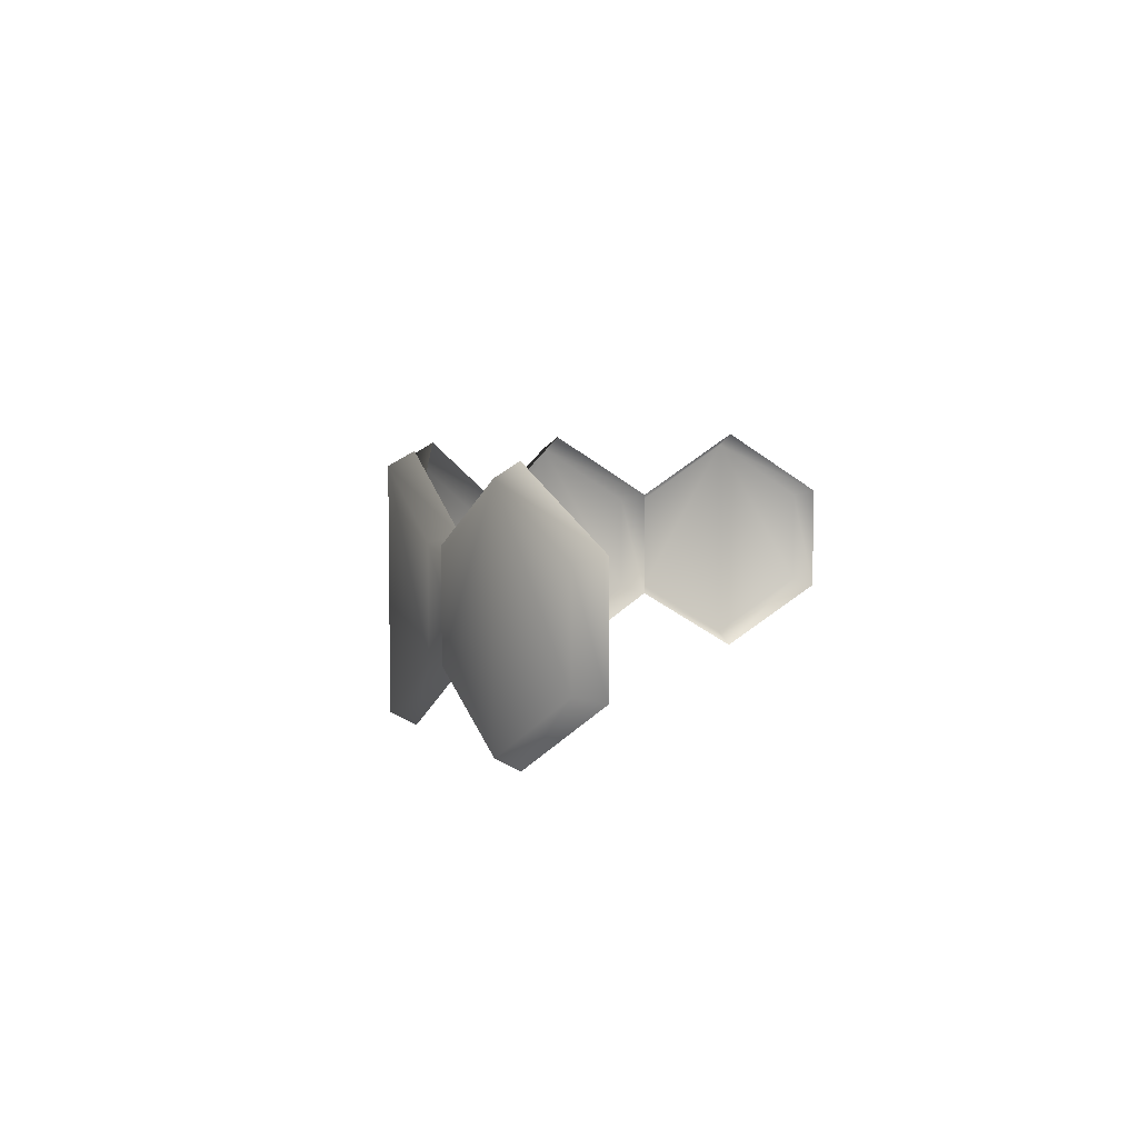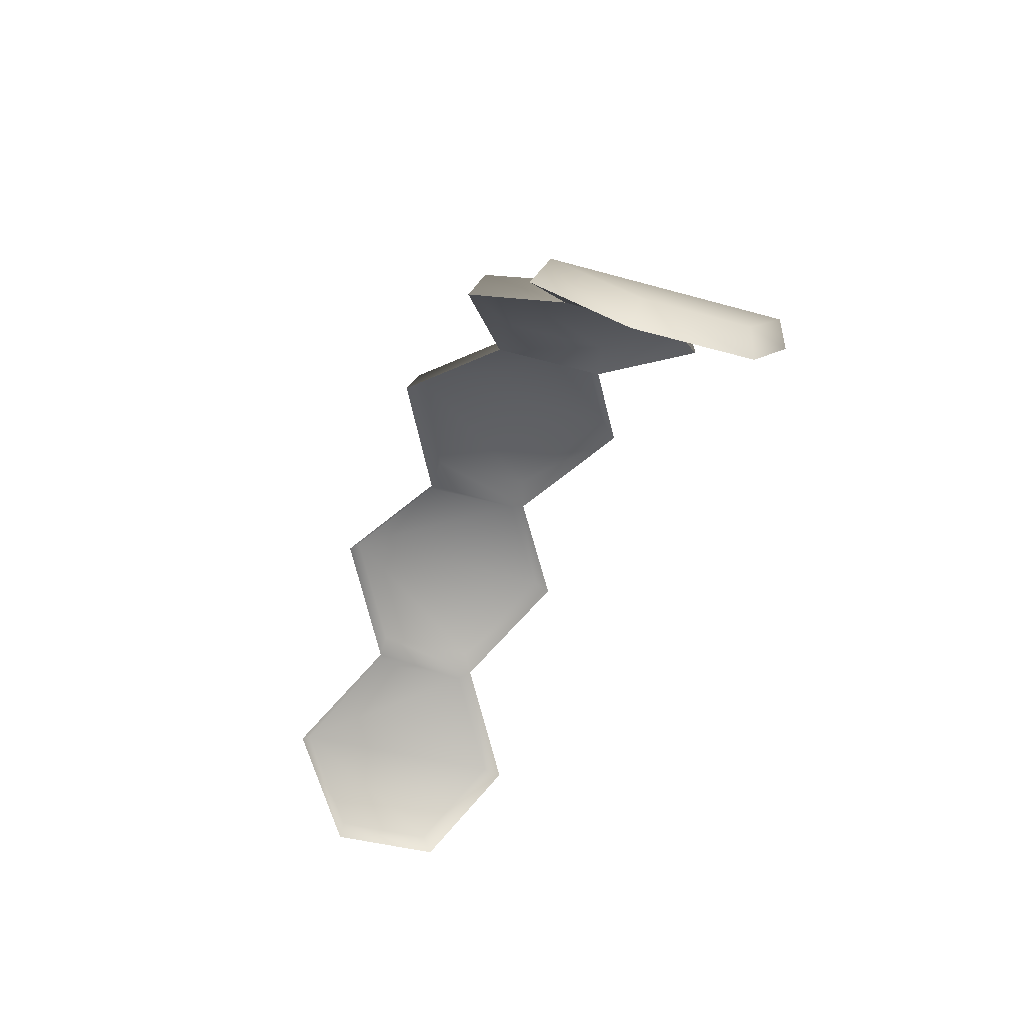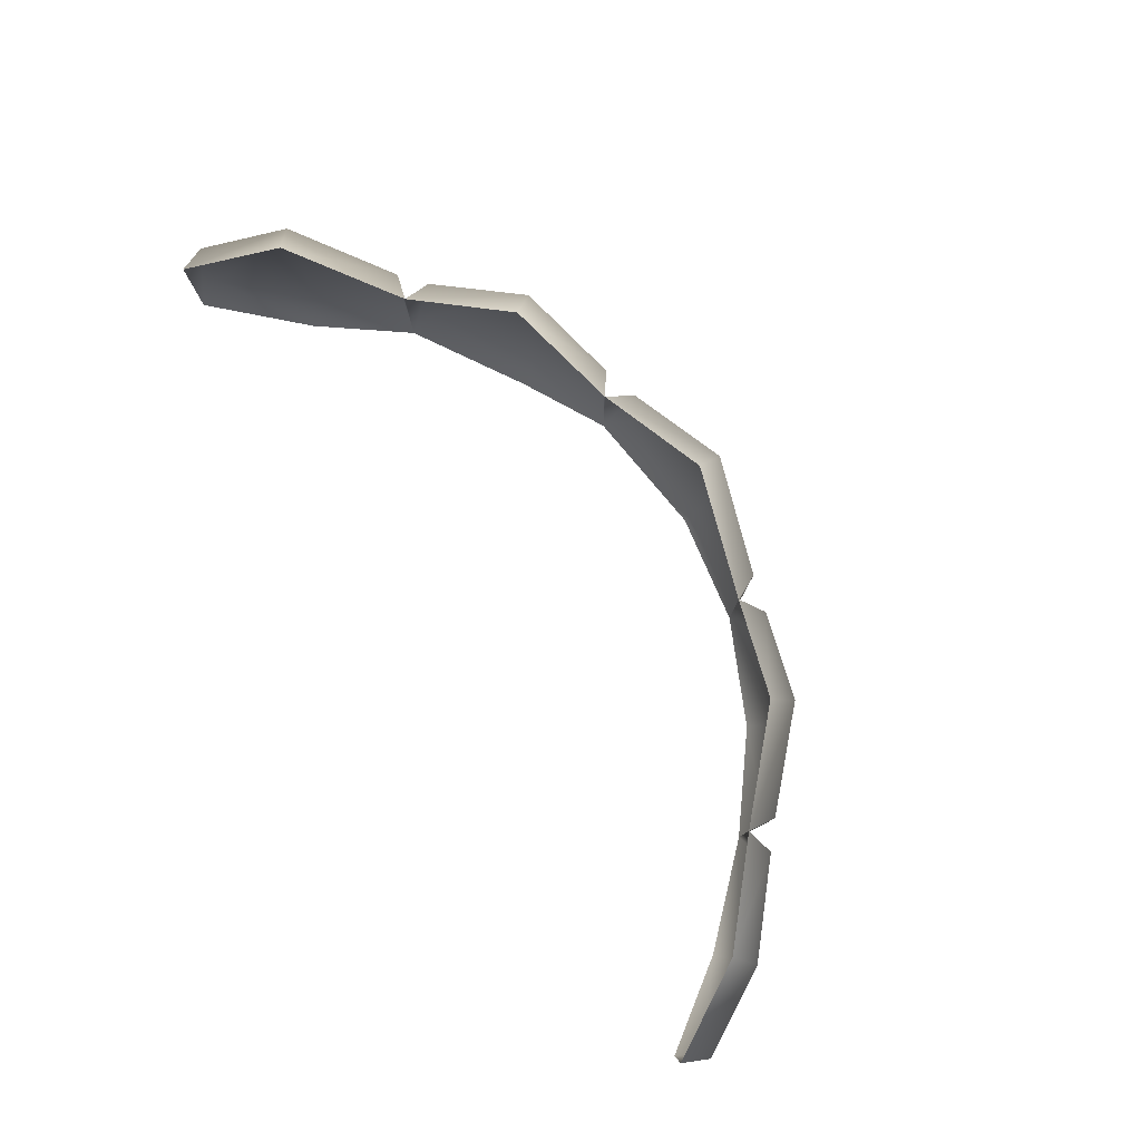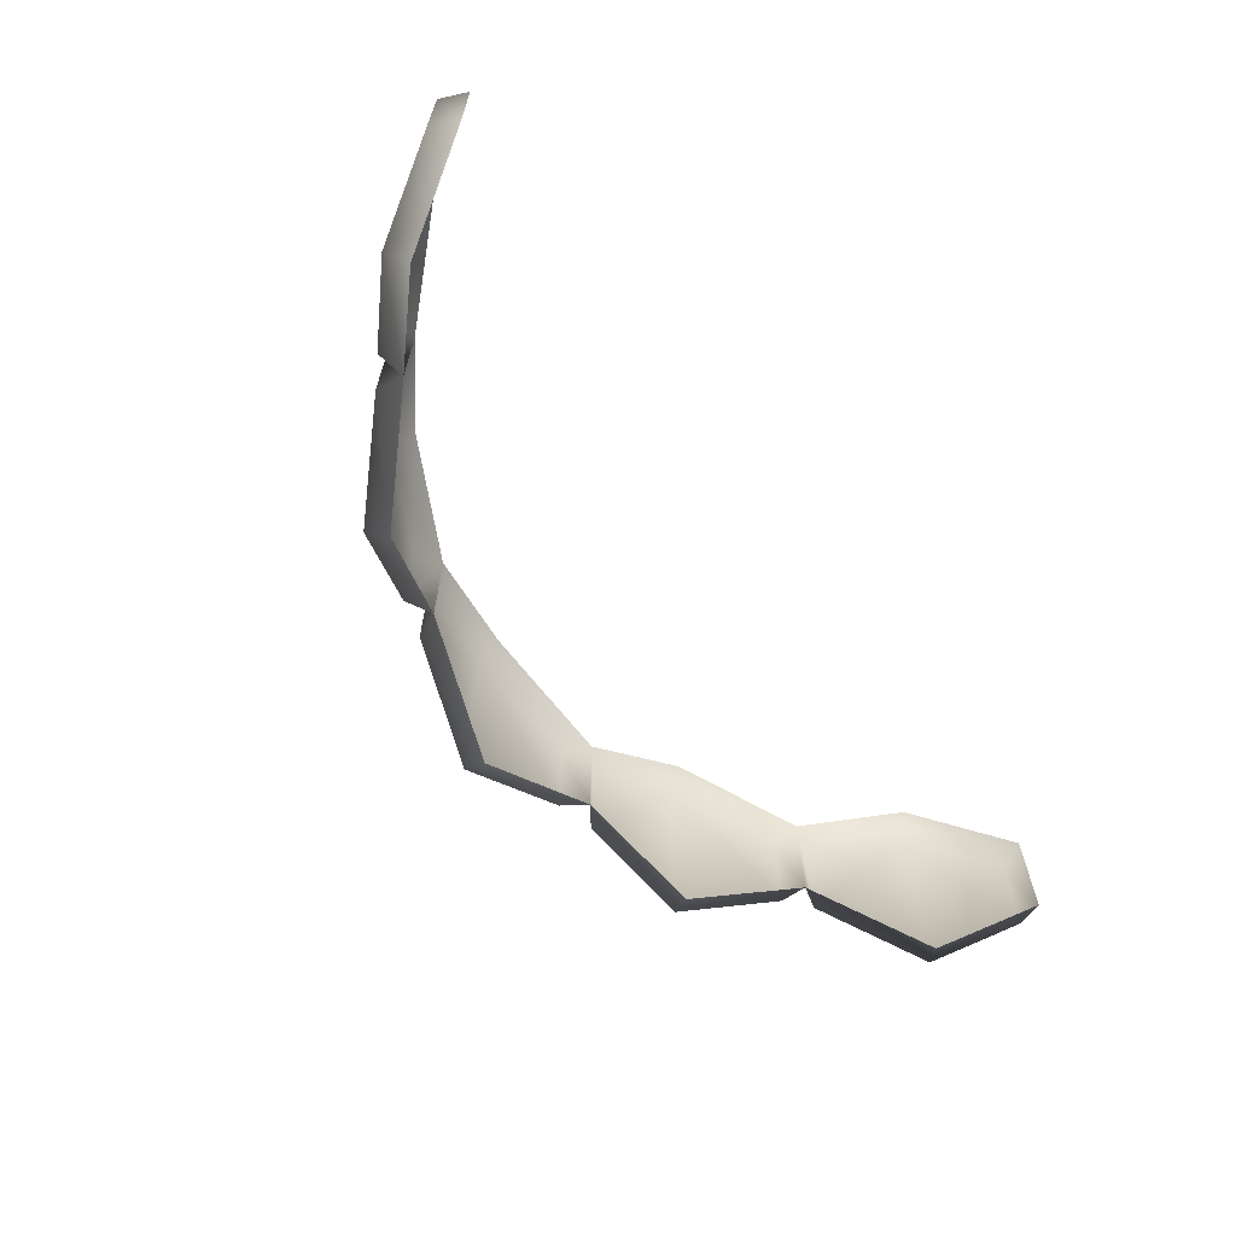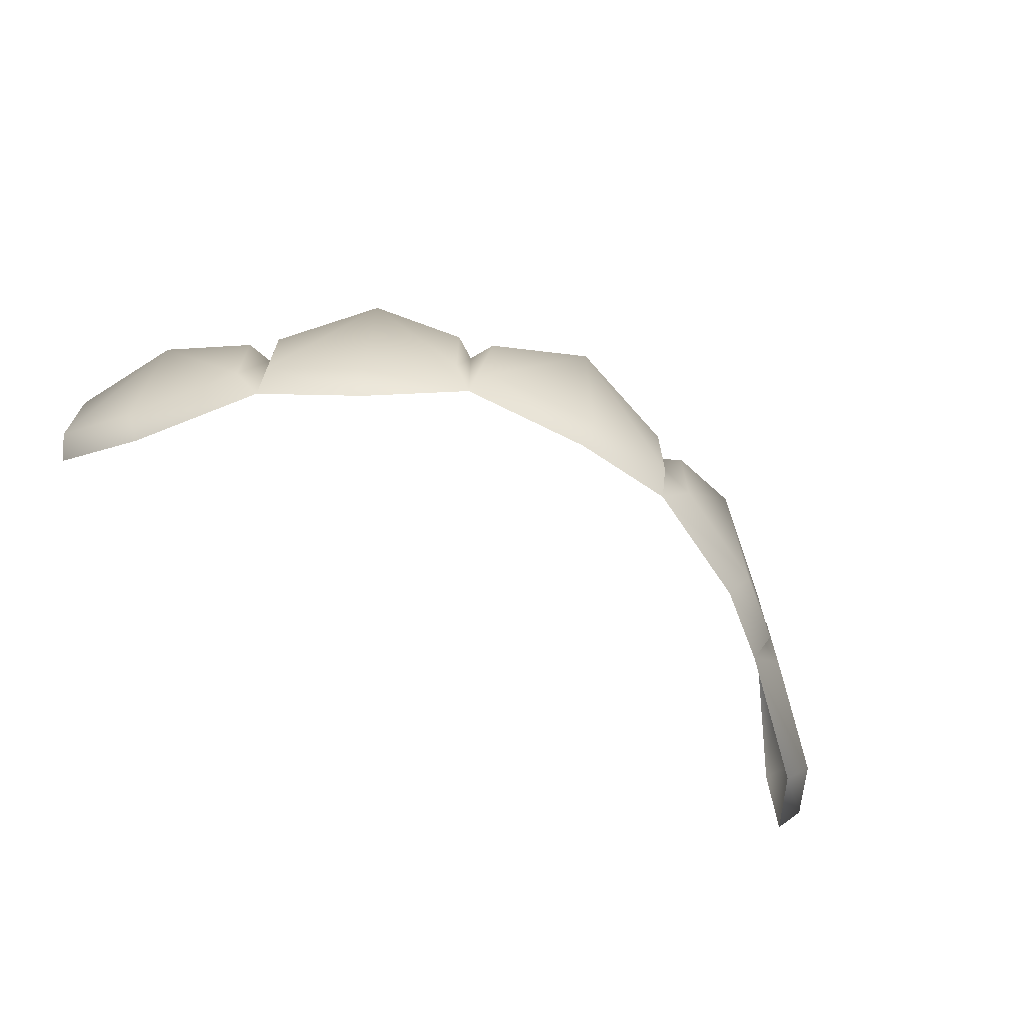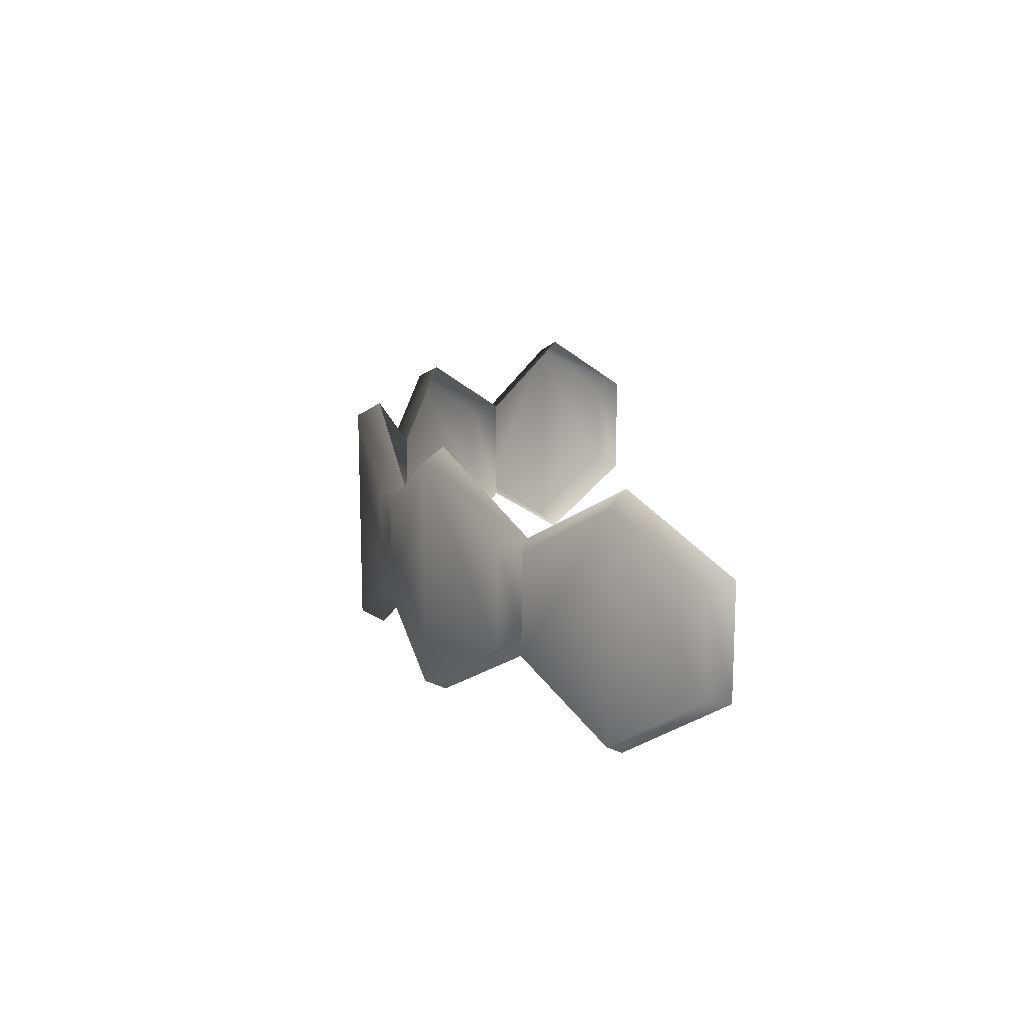
<metadata>
{"format":"obj","ext":"obj","renderer":"f3d","projection":"perspective","resolution":1024,"background":"white","views":[{"elev":5.5,"azim":106.7,"up":"+Y"},{"elev":-39.3,"azim":-109.6,"up":"+Z"},{"elev":79.6,"azim":-122.4,"up":"+Y"},{"elev":-65.0,"azim":125.3,"up":"+Y"},{"elev":-67.5,"azim":-30.0,"up":"+Y"},{"elev":14.8,"azim":86.8,"up":"+Y"}]}
</metadata>
<code>
g pm0718_15_ToothBSkin
v 0.1488 3.174 0.2874
v 1.057e-22 3.242 0.3516
v -8.004e-13 3.259 0.3223
v -0.1488 3.174 0.2874
v 0.1328 3.167 0.3202
v 0.1488 3.033 0.2874
v 0.1328 3.041 0.3202
v 0.1783 3.041 0.3076
v 0.1783 3.167 0.3076
v 0.273 3.259 0.2412
v 0.289 3.242 0.2667
v 0.3864 3.174 0.146
v 0.289 2.965 0.2667
v 0.273 2.949 0.2412
v 1.194e-22 2.949 0.3223
v 0.3899 3.041 0.1816
v 0.3864 3.033 0.146
v 0.3899 3.167 0.1816
v 1.188e-22 2.965 0.3516
v -0.1328 3.041 0.3202
v -0.1488 3.033 0.2874
v -0.1328 3.167 0.3202
v 0.4205 3.041 0.1553
v 0.4205 3.167 0.1553
v 0.4934 3.259 0.04479
v 0.5162 3.242 0.06497
v 0.5661 3.174 -0.06607
v 0.5162 2.965 0.06497
v 0.4934 2.949 0.04479
v 0.5809 3.041 -0.0339
v 0.5661 3.033 -0.06607
v 0.5809 3.167 -0.0339
v -0.1783 3.041 0.3076
v -0.1783 3.167 0.3076
v -0.273 3.259 0.2412
v -0.289 3.242 0.2667
v -0.3864 3.174 0.146
v -0.289 2.965 0.2667
v -0.273 2.949 0.2412
v -0.3899 3.041 0.1816
v -0.3864 3.033 0.146
v -0.3899 3.167 0.1816
v -0.4205 3.041 0.1553
v -0.4205 3.167 0.1553
v -0.4934 3.259 0.04479
v -0.5162 3.242 0.06497
v -0.5661 3.174 -0.06607
v -0.5162 2.965 0.06497
v -0.4934 2.949 0.04479
v -0.5809 3.041 -0.0339
v -0.5661 3.033 -0.06607
v -0.5809 3.167 -0.0339
g pm0718_15_ToothBSkin_0
f 3 2 1
f 2 3 4
f 2 5 1
f 1 5 6
f 7 5 2
f 5 7 6
f 6 8 1
f 8 9 1
f 1 9 10
f 9 11 10
f 9 8 11
f 10 11 12
f 13 8 6
f 8 13 11
f 14 13 6
f 6 7 15
f 16 13 14
f 13 16 11
f 17 16 14
f 16 18 11
f 11 18 12
f 18 16 17
f 12 18 17
f 7 19 15
f 19 7 2
f 19 20 15
f 20 19 2
f 20 21 15
f 22 20 2
f 20 22 21
f 22 2 4
f 22 4 21
f 17 23 12
f 23 24 12
f 12 24 25
f 24 26 25
f 24 23 26
f 25 26 27
f 28 23 17
f 23 28 26
f 29 28 17
f 30 28 29
f 28 30 26
f 31 30 29
f 27 32 31
f 26 32 27
f 32 30 31
f 30 32 26
f 33 21 4
f 34 33 4
f 34 4 35
f 36 34 35
f 33 34 36
f 36 35 37
f 33 38 21
f 38 33 36
f 38 39 21
f 38 40 39
f 40 38 36
f 40 41 39
f 42 40 36
f 42 36 37
f 40 42 41
f 42 37 41
f 43 41 37
f 44 43 37
f 44 37 45
f 46 44 45
f 43 44 46
f 46 45 47
f 43 48 41
f 48 43 46
f 48 49 41
f 48 50 49
f 50 48 46
f 50 51 49
f 52 47 51
f 52 46 47
f 50 52 51
f 52 50 46

</code>
